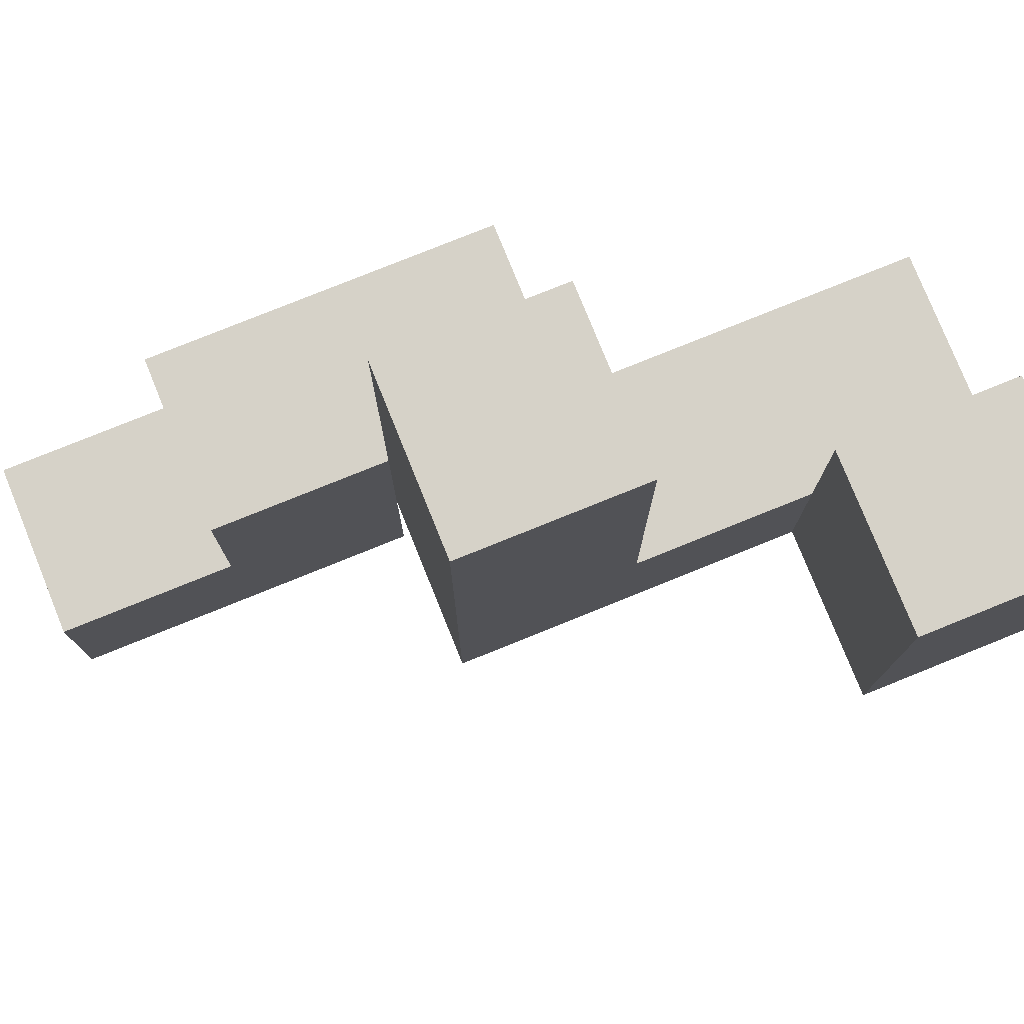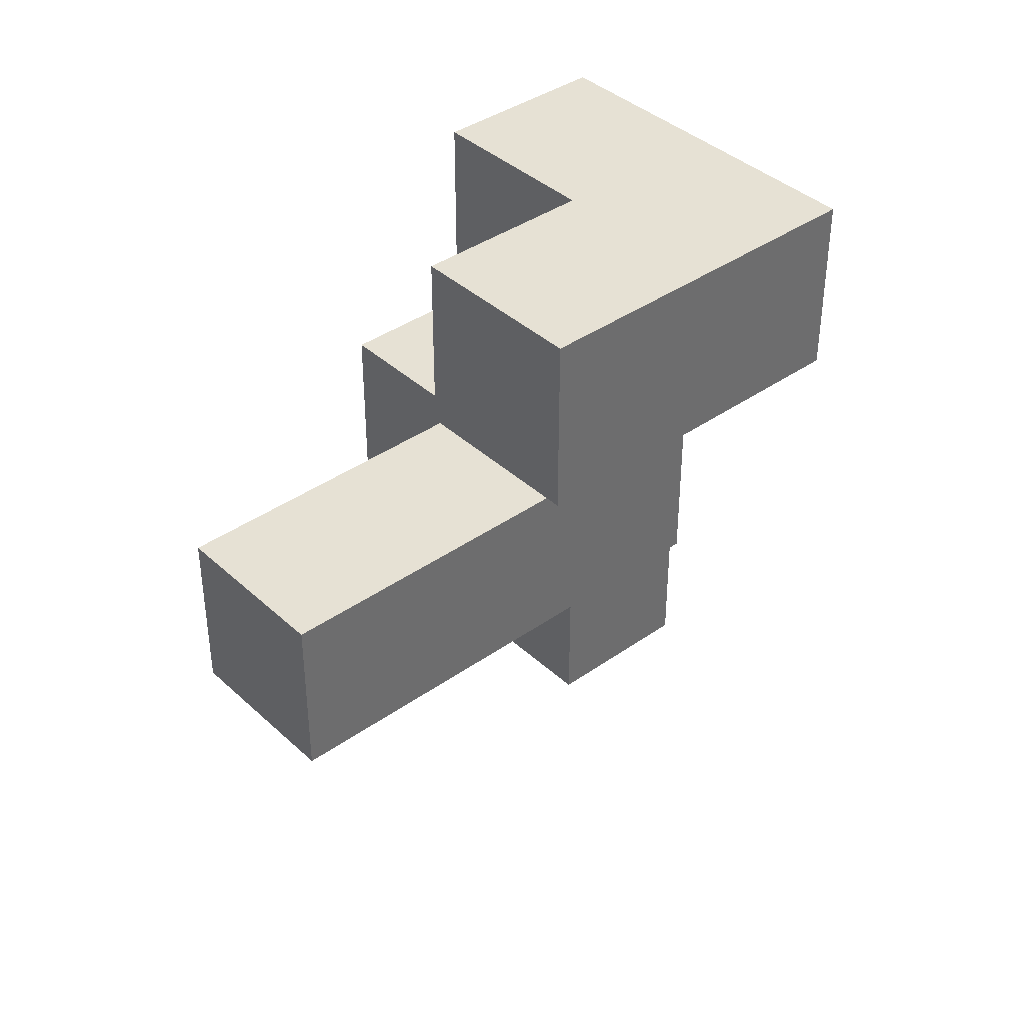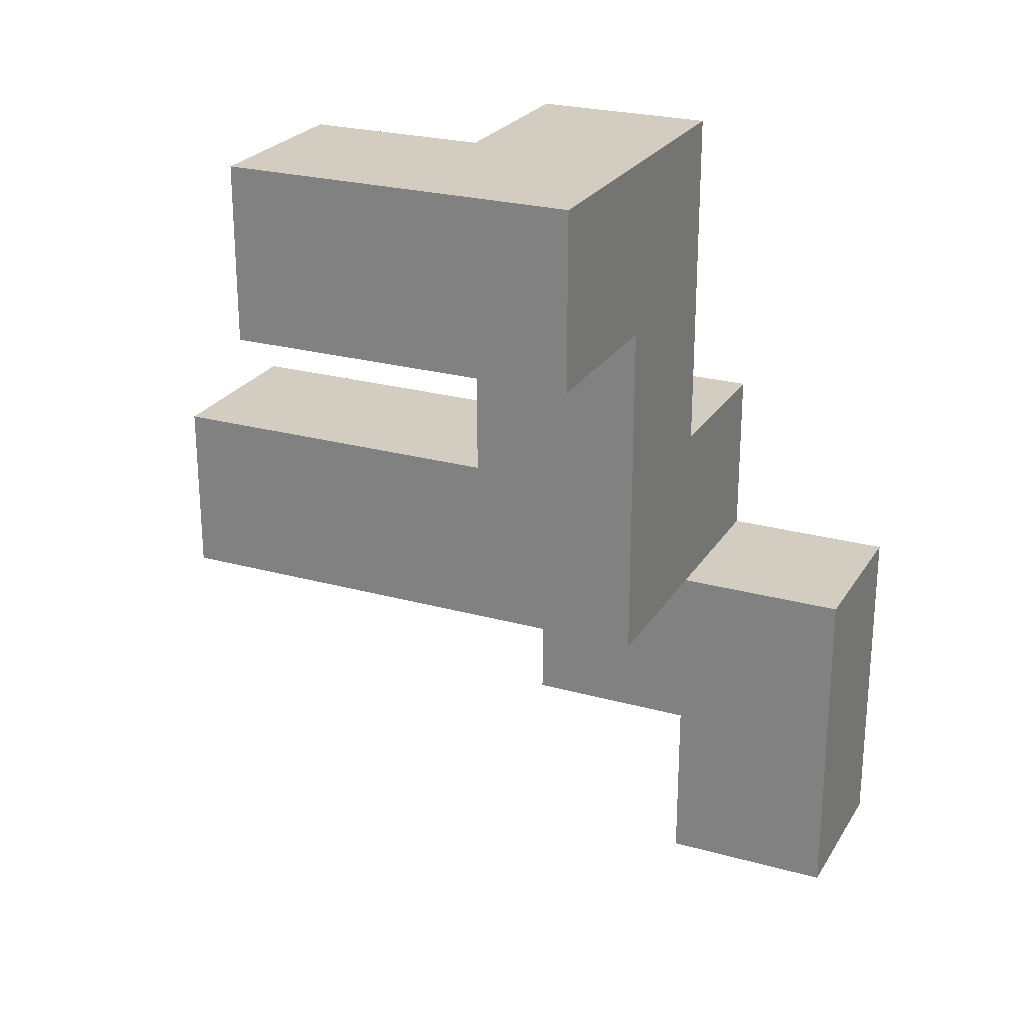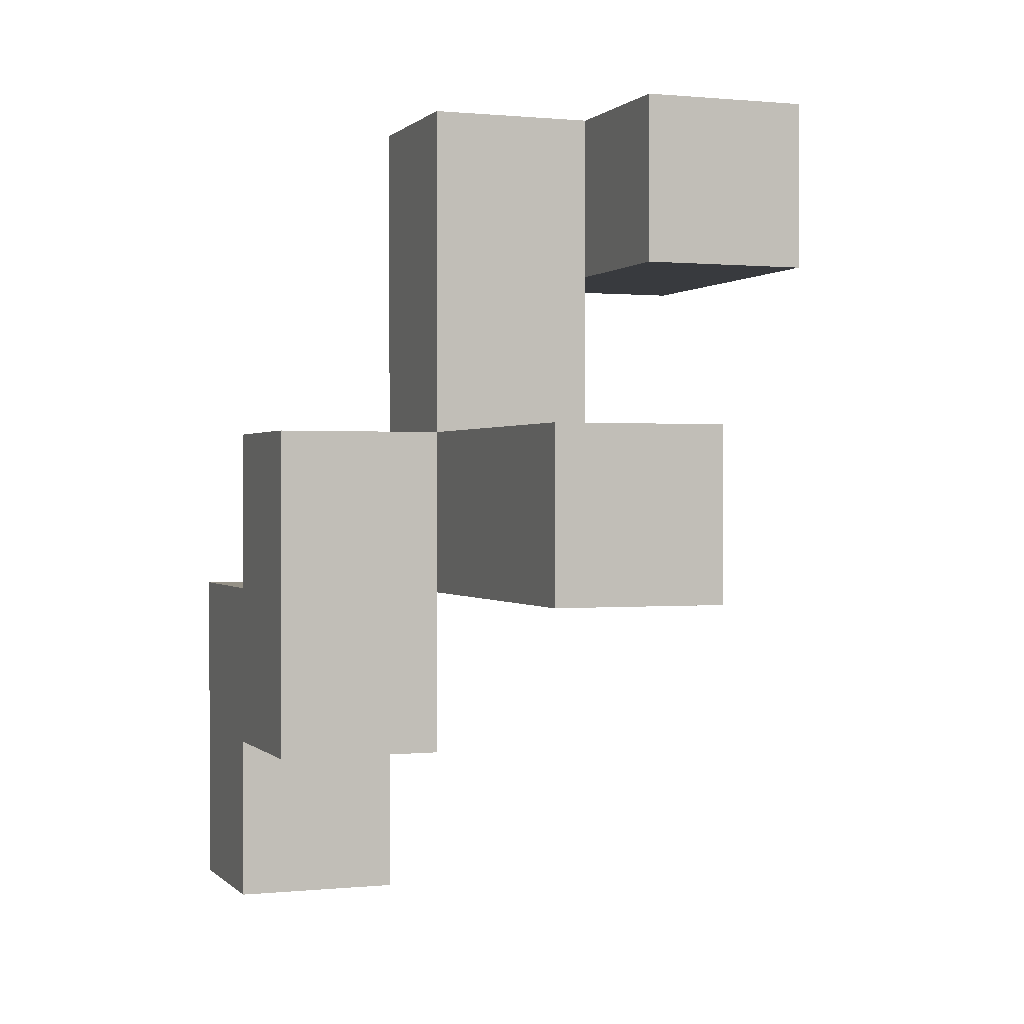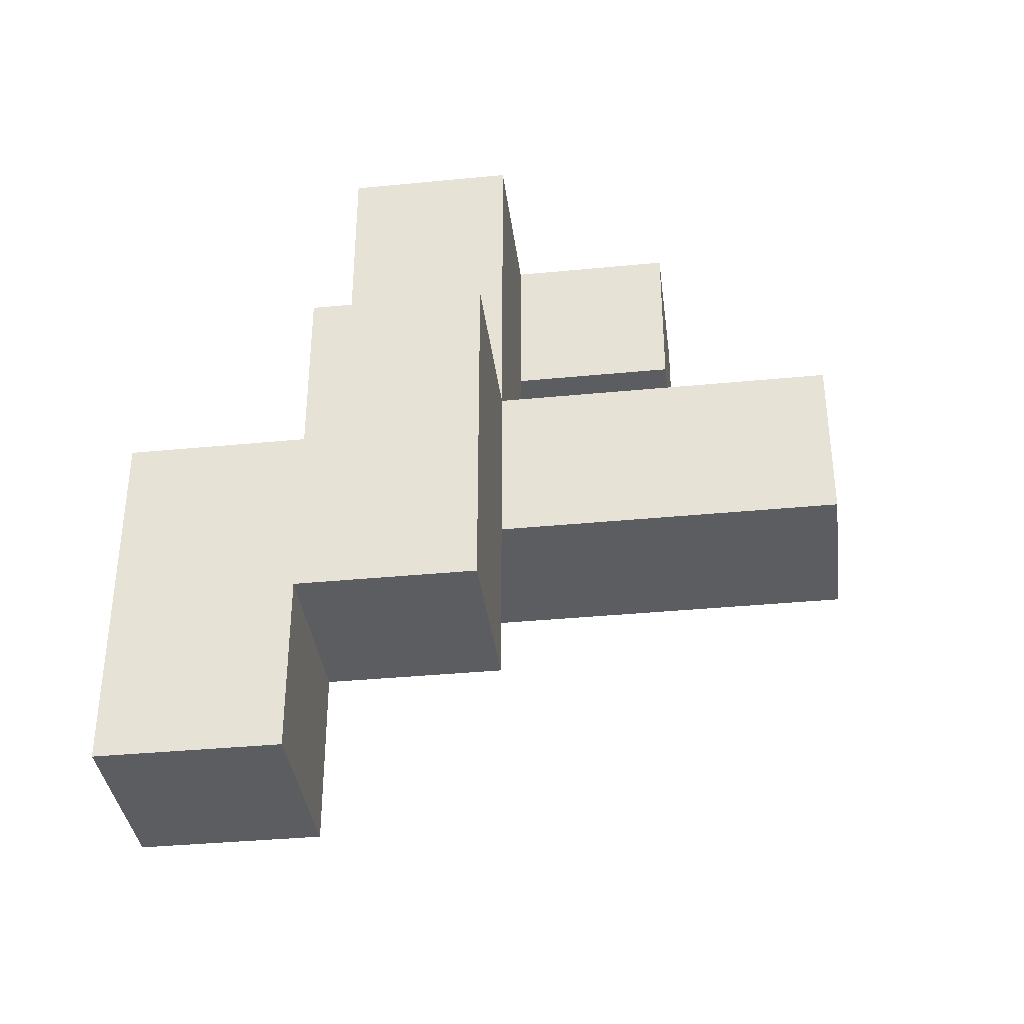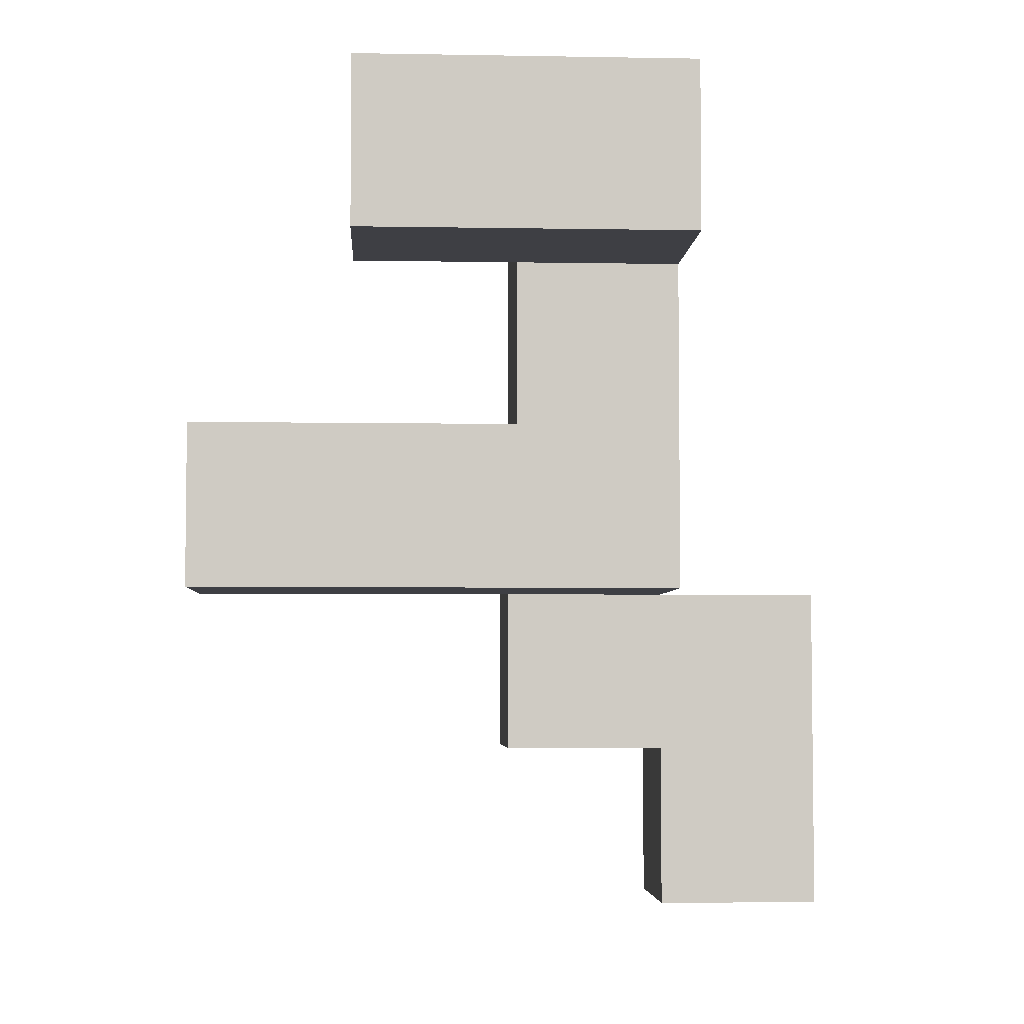
<metadata>
{"format":"obj","ext":"obj","renderer":"f3d","projection":"perspective","resolution":1024,"background":"white","views":[{"elev":78.0,"azim":-112.0,"up":"+Y"},{"elev":39.2,"azim":-131.3,"up":"+Z"},{"elev":24.5,"azim":-65.5,"up":"+Z"},{"elev":0.5,"azim":159.6,"up":"+Z"},{"elev":-36.7,"azim":97.2,"up":"+Z"},{"elev":-4.5,"azim":-93.2,"up":"+Z"}]}
</metadata>
<code>
v -5.474 -0.5 -2.043
v -4.474 -0.5 -2.043
v -5.474 0.5 -2.043
v -4.474 0.5 -2.043
v -5.474 0.5 -3.043
v -4.474 0.5 -3.043
v -5.474 -0.5 -3.043
v -4.474 -0.5 -3.043
v -5.474 -0.5 -1.043
v -4.474 -0.5 -1.043
v -4.474 0.5 -1.043
v -5.474 0.5 -1.043
v -5.474 1.5 -2.043
v -4.474 1.5 -2.043
v -5.474 1.5 -1.043
v -4.474 1.5 -1.043
v -5.474 0.5 -0.0434
v -4.474 0.5 -0.0434
v -4.474 1.5 -0.0434
v -5.474 1.5 -0.0434
v -6.474 0.5 -1.043
v -6.474 1.5 -1.043
v -6.474 0.5 -0.0434
v -6.474 1.5 -0.0434
v -5.474 0.5 0.9566
v -5.474 1.5 0.9566
v -6.474 1.5 0.9566
v -6.474 0.5 0.9566
v -5.474 0.5 1.957
v -5.474 1.5 1.957
v -6.474 1.5 1.957
v -6.474 0.5 1.957
v -7.474 0.5 0.9566
v -7.474 1.5 0.9566
v -7.474 0.5 1.957
v -7.474 1.5 1.957
v -6.474 2.5 0.9566
v -6.474 2.5 1.957
v -7.474 2.5 0.9566
v -7.474 2.5 1.957
v -5.474 3.5 -1.043
v -5.474 3.5 -0.0434
v -6.474 3.5 -1.043
v -6.474 3.5 -0.0434
f 9 10 11 12
f 3 4 6 5
f 5 6 8 7
f 7 8 2 1
f 2 8 6 4
f 7 1 3 5
f 1 2 10 9
f 2 4 11 10
f 14 13 15 16
f 3 1 9 12
f 4 3 13 14
f 3 12 15 13
f 17 18 19 20
f 11 4 14 16
f 12 11 18 17
f 11 16 19 18
f 16 15 20 19
f 22 21 23 24
f 15 12 21 22
f 12 17 23 21
f 29 30 31 32
f 42 41 43 44
f 17 20 26 25
f 20 24 27 26
f 24 23 28 27
f 23 17 25 28
f 25 26 30 29
f 26 27 31 30
f 34 33 35 36
f 28 25 29 32
f 27 28 33 34
f 28 32 35 33
f 32 31 36 35
f 38 37 39 40
f 31 27 37 38
f 27 34 39 37
f 34 36 40 39
f 36 31 38 40
f 20 15 41 42
f 15 22 43 41
f 22 24 44 43
f 24 20 42 44

</code>
